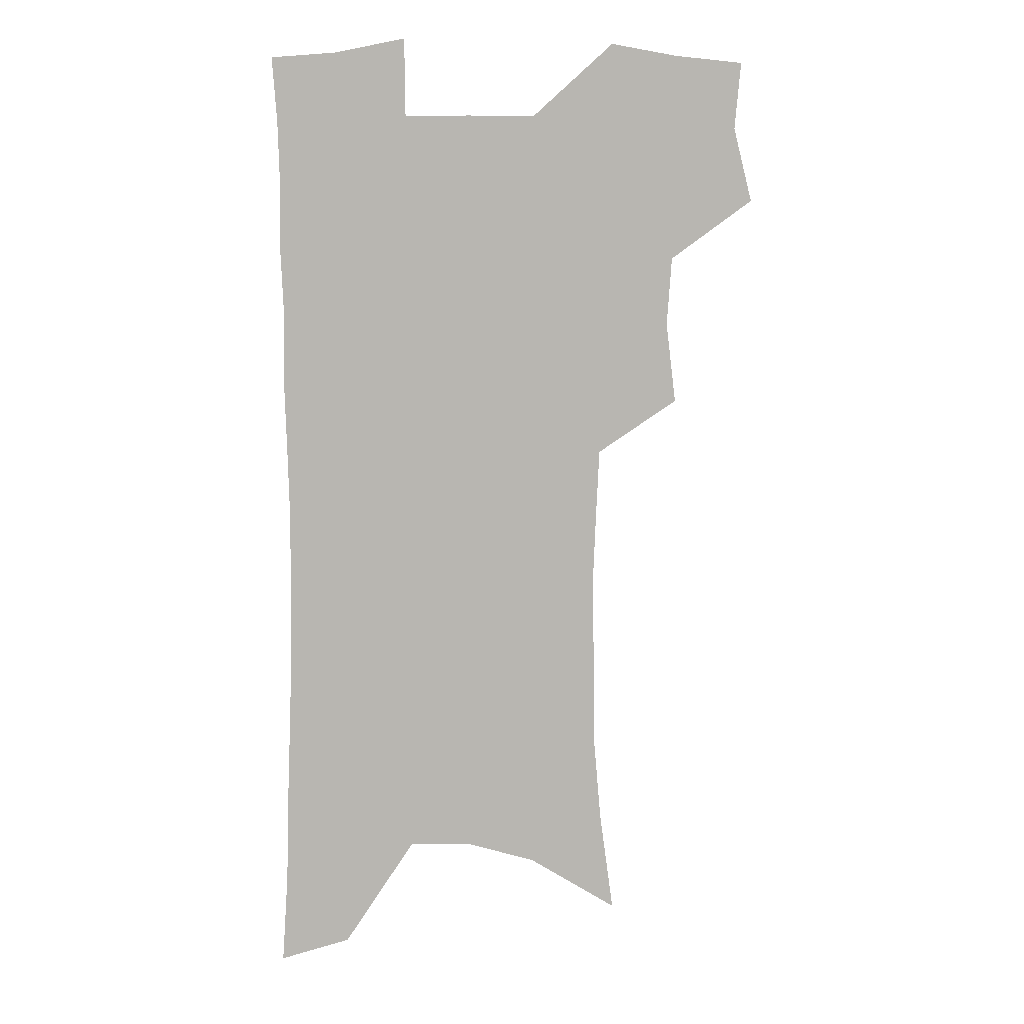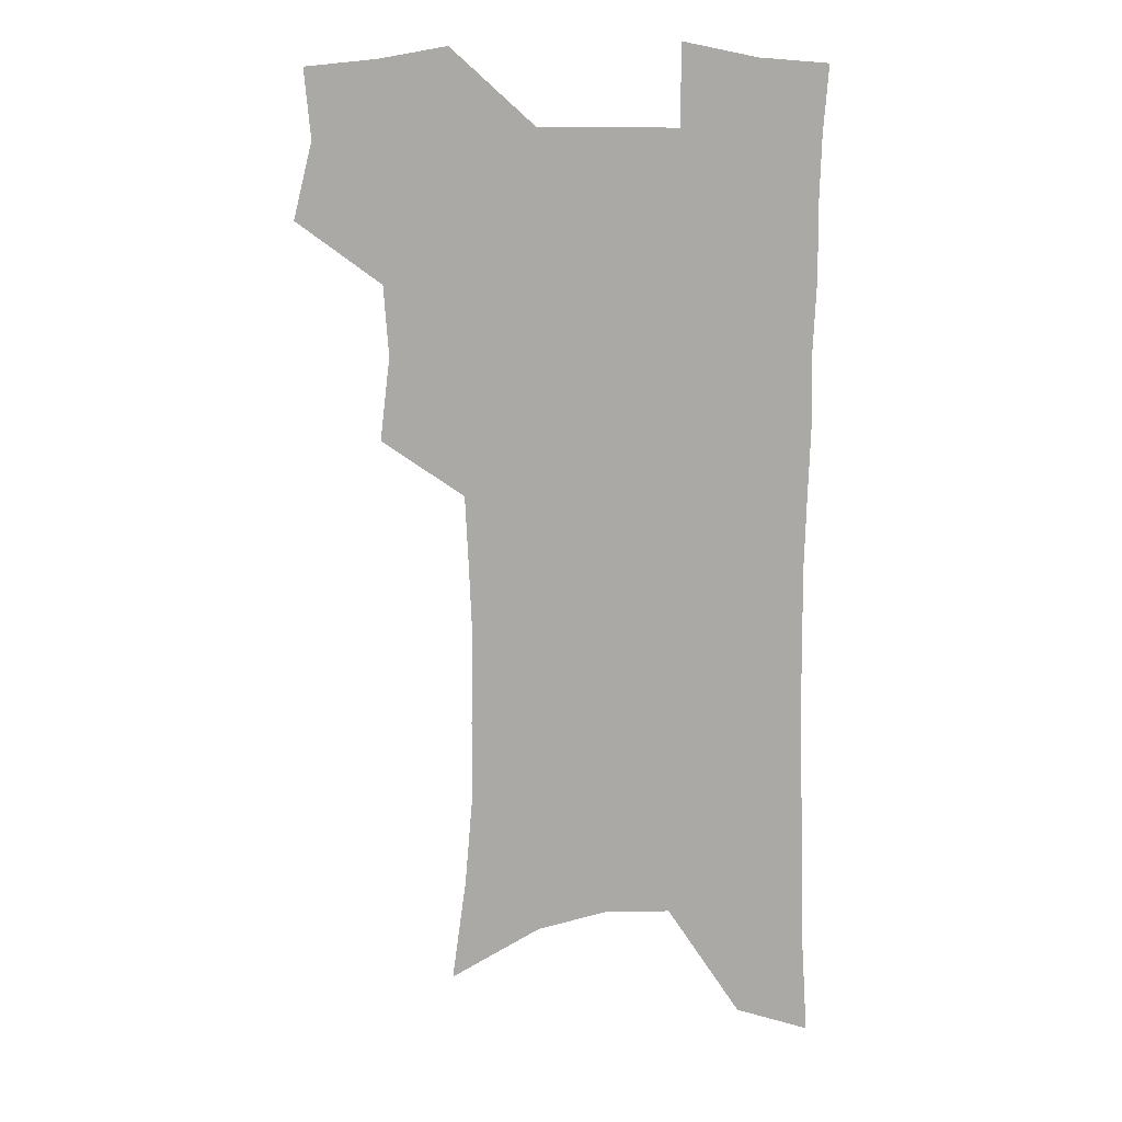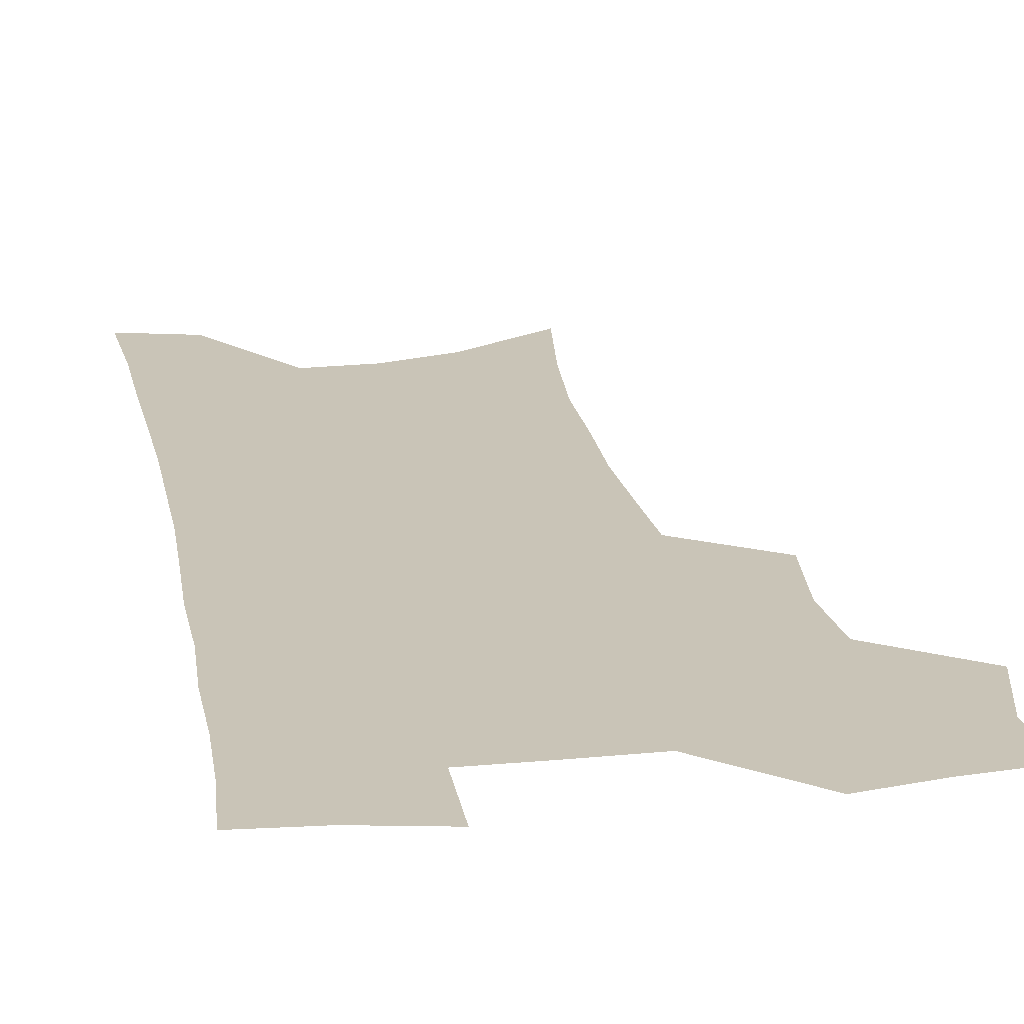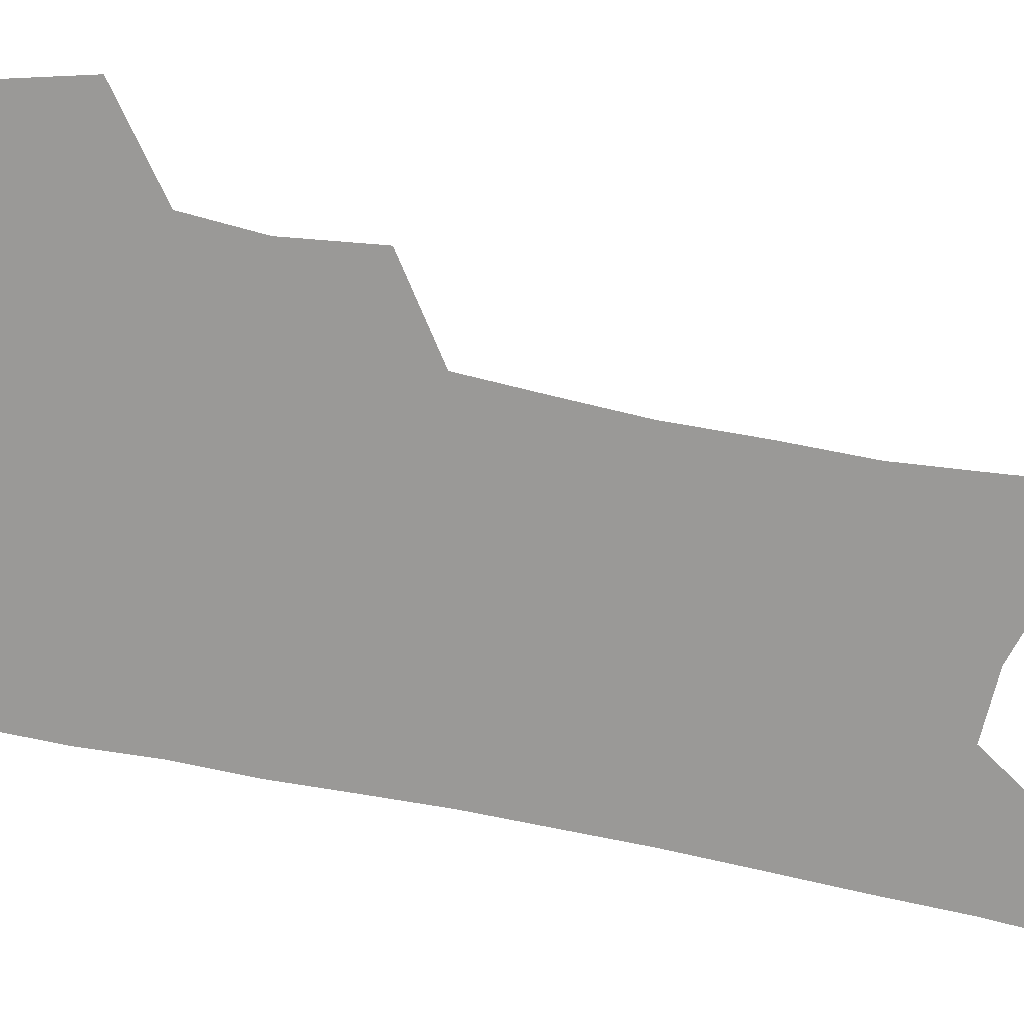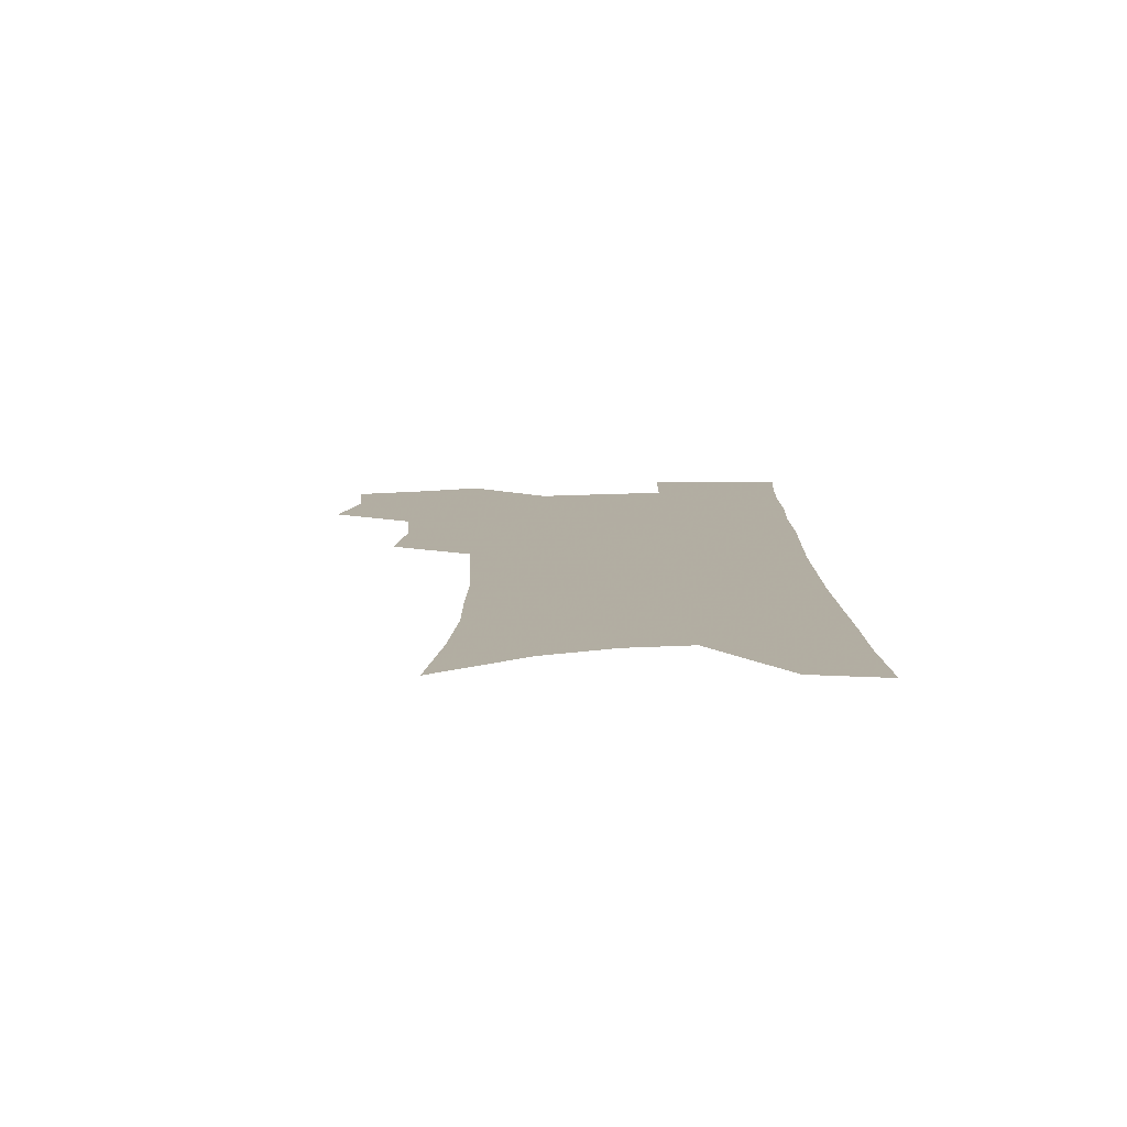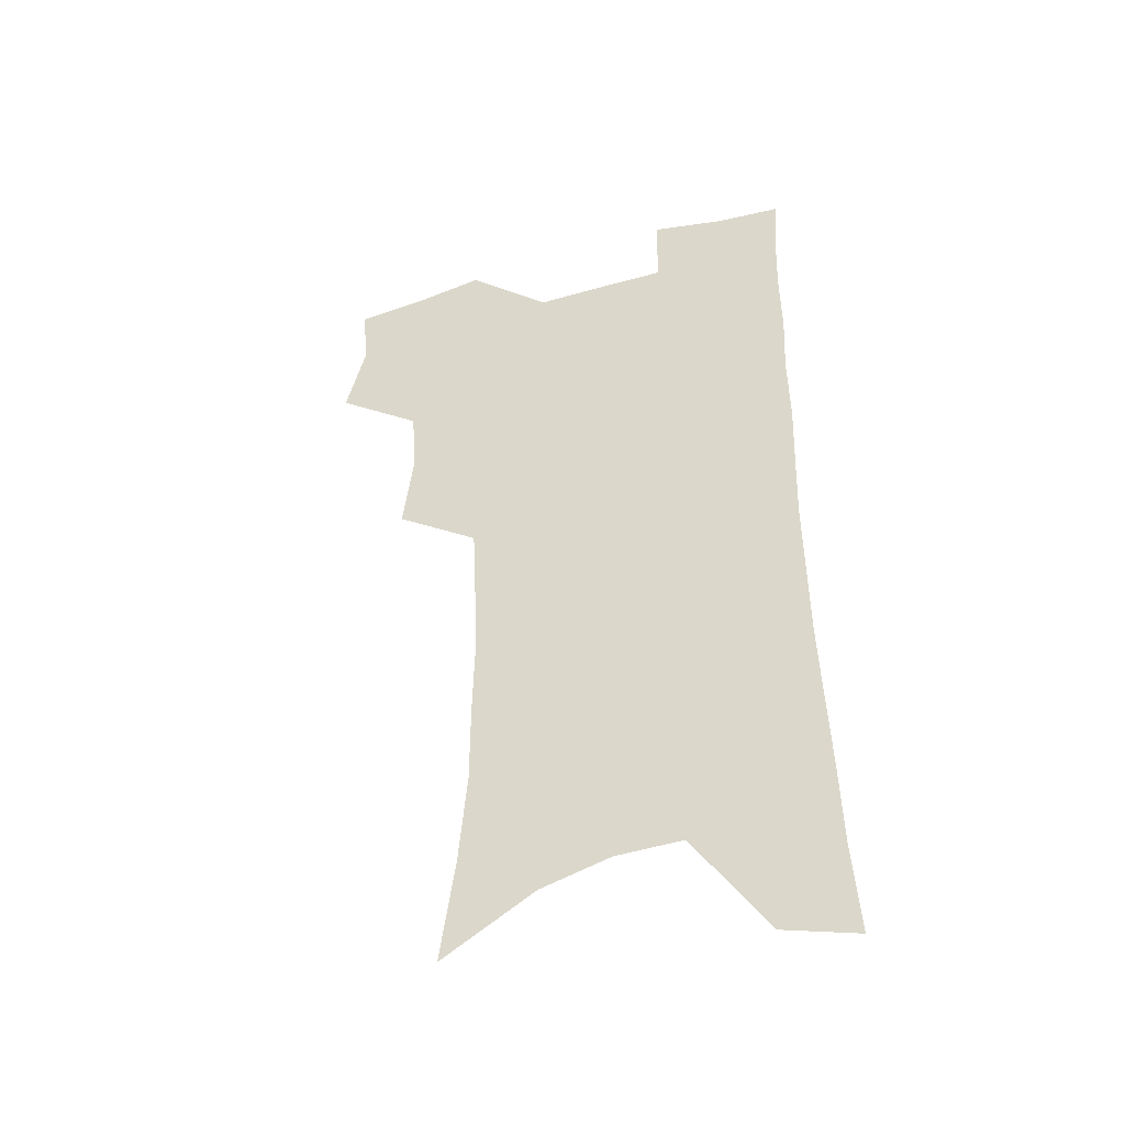
<metadata>
{"format":"obj","ext":"obj","renderer":"f3d","projection":"perspective","resolution":1024,"background":"white","views":[{"elev":8.8,"azim":176.3,"up":"+Y"},{"elev":14.4,"azim":1.9,"up":"+Y"},{"elev":19.9,"azim":170.0,"up":"+Z"},{"elev":-69.0,"azim":-101.5,"up":"+Z"},{"elev":-79.1,"azim":1.7,"up":"+Y"},{"elev":-45.1,"azim":18.2,"up":"+Y"}]}
</metadata>
<code>
v 478.7 502.1 0
v 486.5 533.4 0
v 484 561.6 0
v 511.3 413.8 0
v 515.4 448 0
v 513.4 476.9 0
v 519.4 508.4 0
v 516.6 535.8 0
v 512.8 564.5 0
v 537.7 179 0
v 543.6 222.4 0
v 546.8 260.9 0
v 546.9 294.1 0
v 547.7 329 0
v 546.5 360.3 0
v 545.1 391.1 0
v 547.2 424.4 0
v 546.5 453 0
v 547.5 482.3 0
v 547.6 510 0
v 545.4 538 0
v 540.7 569.4 0
v 574.8 201.8 0
v 576.2 238.6 0
v 576.4 272.3 0
v 575.7 303.9 0
v 576.2 337.8 0
v 576.1 369.3 0
v 575.7 399.3 0
v 575.1 427.7 0
v 575.2 456 0
v 575.8 483.8 0
v 576.7 511 0
v 574.8 538.5 0
v 603.3 210 0
v 603 243.4 0
v 603.1 278.3 0
v 602.7 310.4 0
v 602.4 341.2 0
v 602.4 371.6 0
v 602.5 402.3 0
v 602.8 431.2 0
v 603.1 458.5 0
v 603 484.7 0
v 603.3 511.6 0
v 602.9 538.7 0
v 630.1 210.8 0
v 629.2 247.1 0
v 628.7 280 0
v 628.4 311.5 0
v 628 342.6 0
v 628.5 370 0
v 628.2 402.6 0
v 628.6 430.4 0
v 628.8 458.4 0
v 629.8 484.4 0
v 630.1 511.7 0
v 630.5 538.5 0
v 630.8 571.3 0
v 660.2 165.5 0
v 657.5 206 0
v 656 242.2 0
v 654.8 276.4 0
v 654.8 307.3 0
v 653.7 340.2 0
v 654.6 368.8 0
v 655.9 397.3 0
v 655 428.2 0
v 656.1 455.7 0
v 656.8 483.1 0
v 656.7 510.9 0
v 657.9 537.5 0
v 660.4 565.2 0
v 689.8 157.3 0
v 687.3 196.1 0
v 686.4 230.8 0
v 685 265.2 0
v 683.8 298.5 0
v 683.5 330.5 0
v 683.2 361.8 0
v 683.9 391.8 0
v 684.8 421.4 0
v 684.3 452 0
v 685.5 480 0
v 685.1 508.7 0
v 685.8 536.1 0
v 687.8 563 0
f 6 7 1
f 1 7 2
f 7 8 2
f 2 8 3
f 8 9 3
f 16 17 4
f 4 17 5
f 17 18 5
f 5 18 6
f 18 19 6
f 6 19 7
f 19 20 7
f 7 20 8
f 20 21 8
f 8 21 9
f 21 22 9
f 10 23 11
f 23 24 11
f 11 24 12
f 24 25 12
f 12 25 13
f 25 26 13
f 13 26 14
f 26 27 14
f 14 27 15
f 27 28 15
f 15 28 16
f 28 29 16
f 16 29 17
f 29 30 17
f 17 30 18
f 30 31 18
f 18 31 19
f 31 32 19
f 19 32 20
f 32 33 20
f 20 33 21
f 33 34 21
f 21 34 22
f 23 35 24
f 35 36 24
f 24 36 25
f 36 37 25
f 25 37 26
f 37 38 26
f 26 38 27
f 38 39 27
f 27 39 28
f 39 40 28
f 28 40 29
f 40 41 29
f 29 41 30
f 41 42 30
f 30 42 31
f 42 43 31
f 31 43 32
f 43 44 32
f 32 44 33
f 44 45 33
f 33 45 34
f 45 46 34
f 35 47 36
f 47 48 36
f 36 48 37
f 48 49 37
f 37 49 38
f 49 50 38
f 38 50 39
f 50 51 39
f 39 51 40
f 51 52 40
f 40 52 41
f 52 53 41
f 41 53 42
f 53 54 42
f 42 54 43
f 54 55 43
f 43 55 44
f 55 56 44
f 44 56 45
f 56 57 45
f 45 57 46
f 57 58 46
f 60 61 47
f 47 61 48
f 61 62 48
f 48 62 49
f 62 63 49
f 49 63 50
f 63 64 50
f 50 64 51
f 64 65 51
f 51 65 52
f 65 66 52
f 52 66 53
f 66 67 53
f 53 67 54
f 67 68 54
f 54 68 55
f 68 69 55
f 55 69 56
f 69 70 56
f 56 70 57
f 70 71 57
f 57 71 58
f 71 72 58
f 58 72 59
f 72 73 59
f 60 74 61
f 74 75 61
f 61 75 62
f 75 76 62
f 62 76 63
f 76 77 63
f 63 77 64
f 77 78 64
f 64 78 65
f 78 79 65
f 65 79 66
f 79 80 66
f 66 80 67
f 80 81 67
f 67 81 68
f 81 82 68
f 68 82 69
f 82 83 69
f 69 83 70
f 83 84 70
f 70 84 71
f 84 85 71
f 71 85 72
f 85 86 72
f 72 86 73
f 86 87 73

</code>
